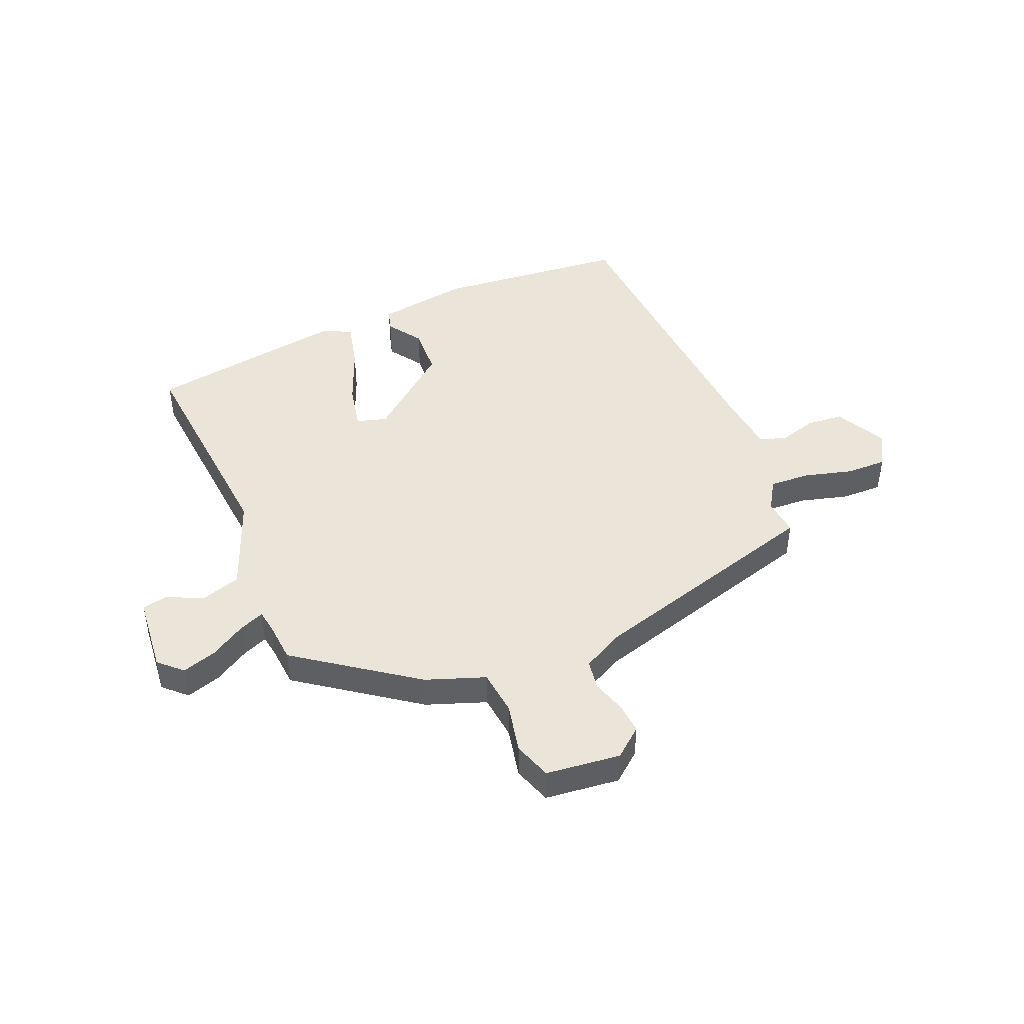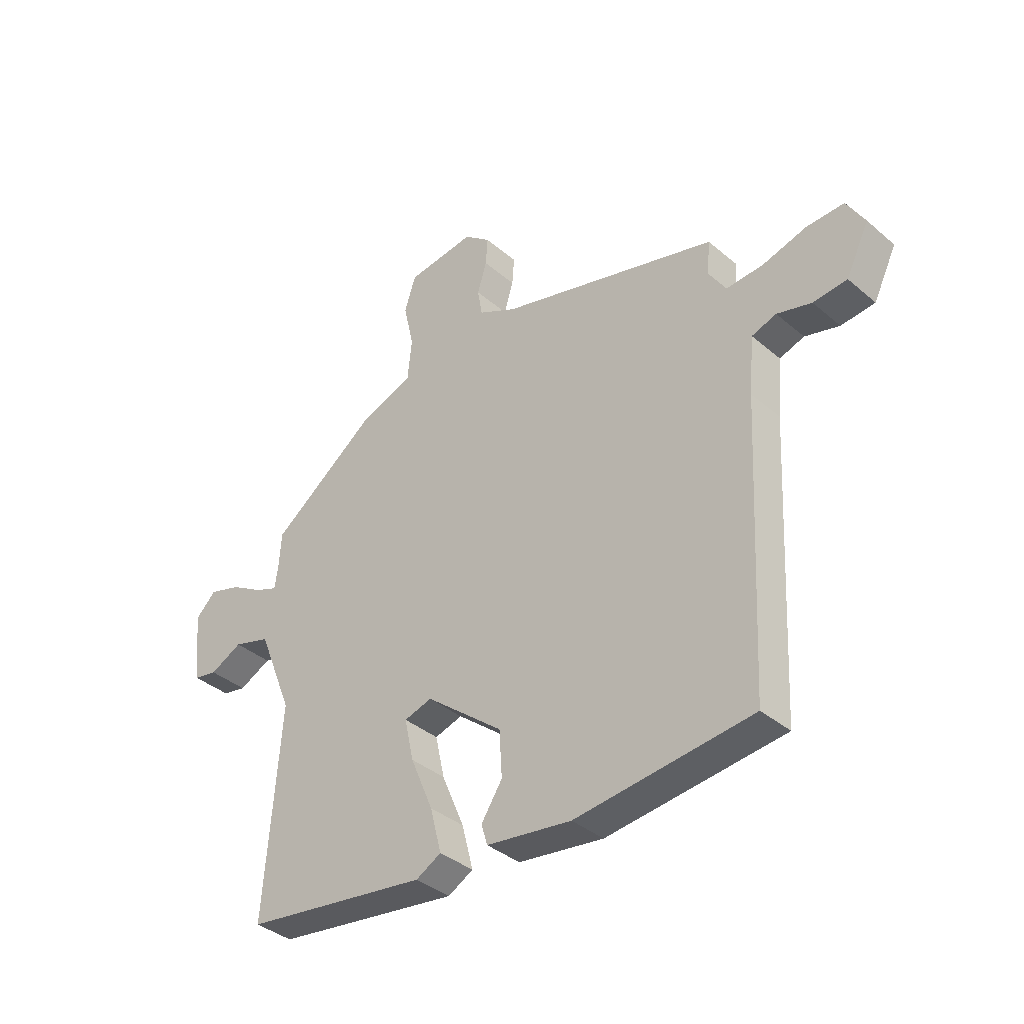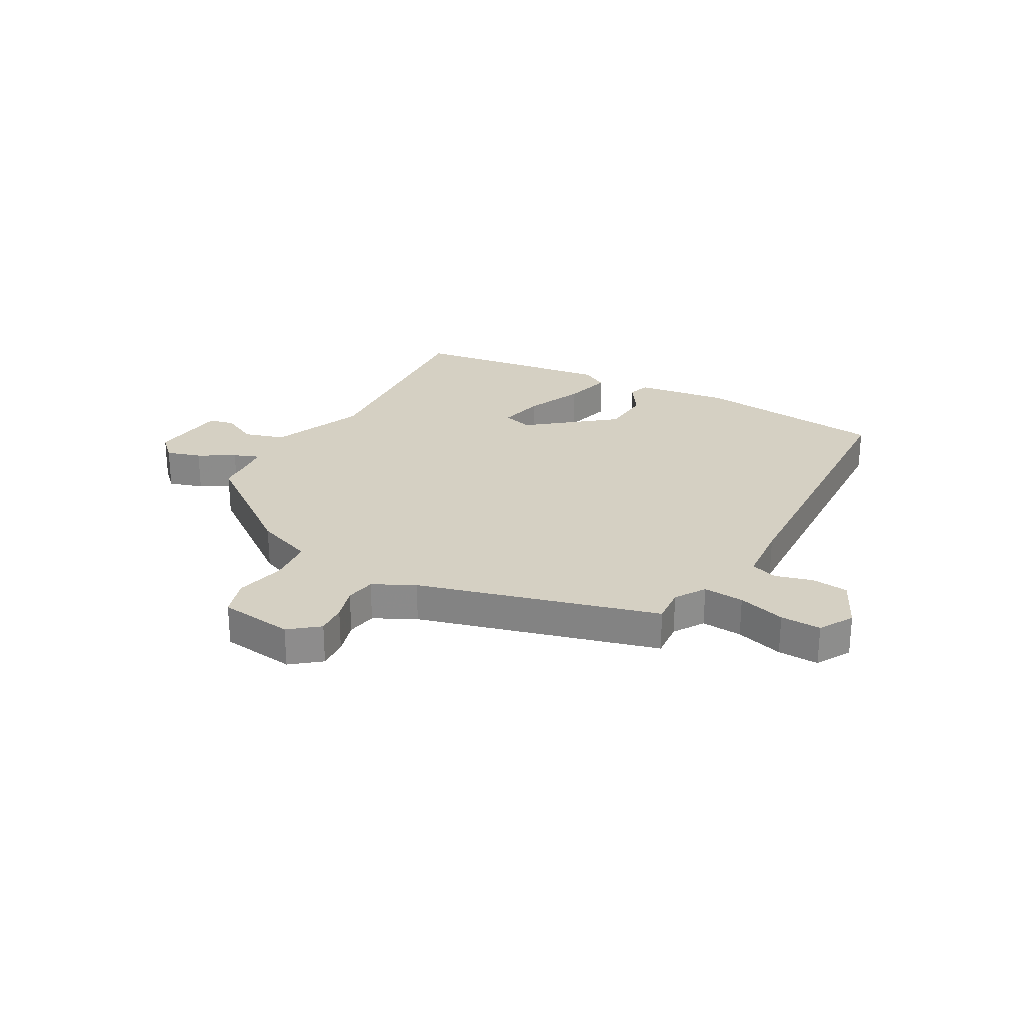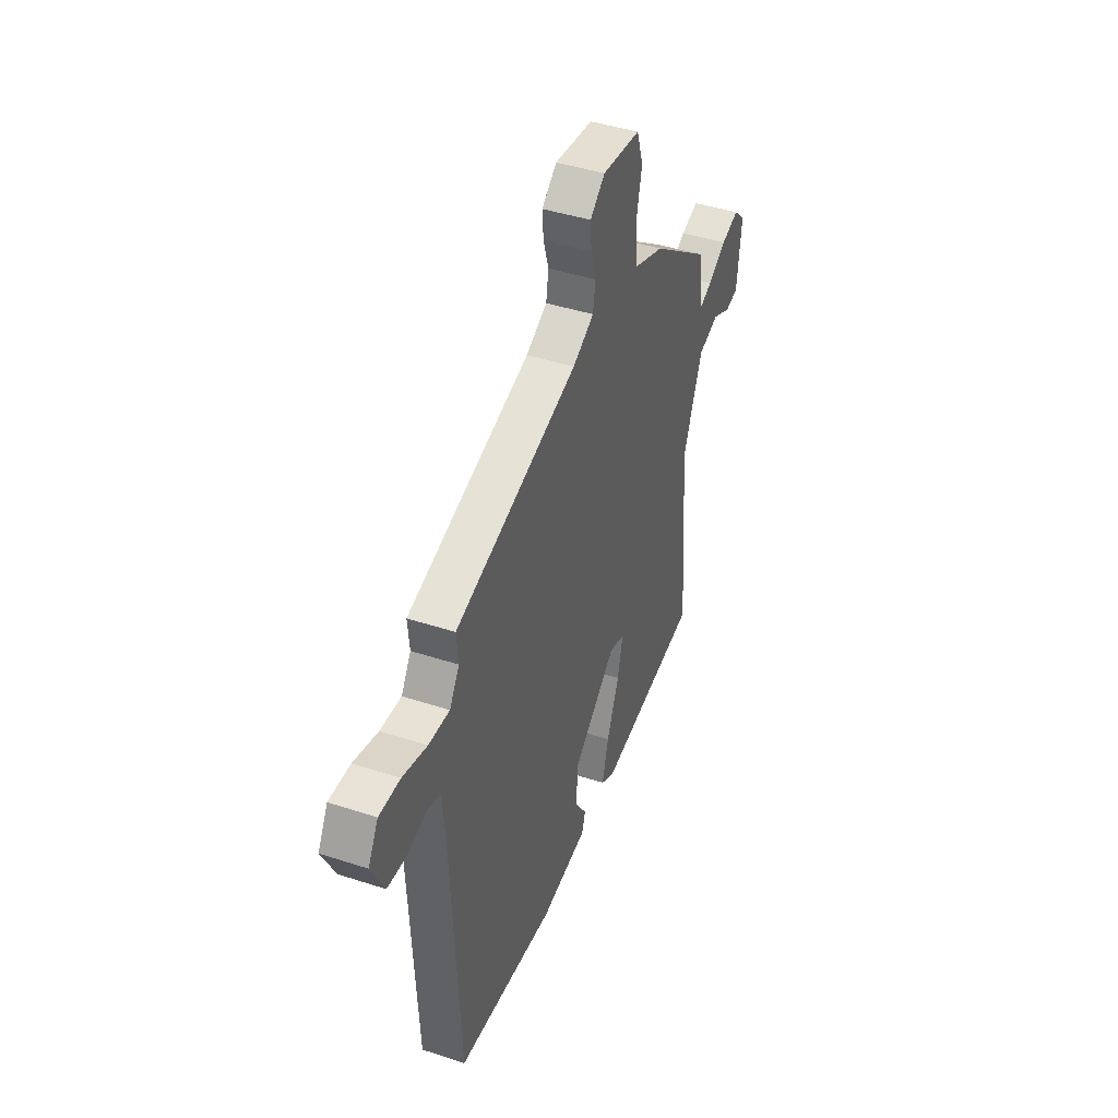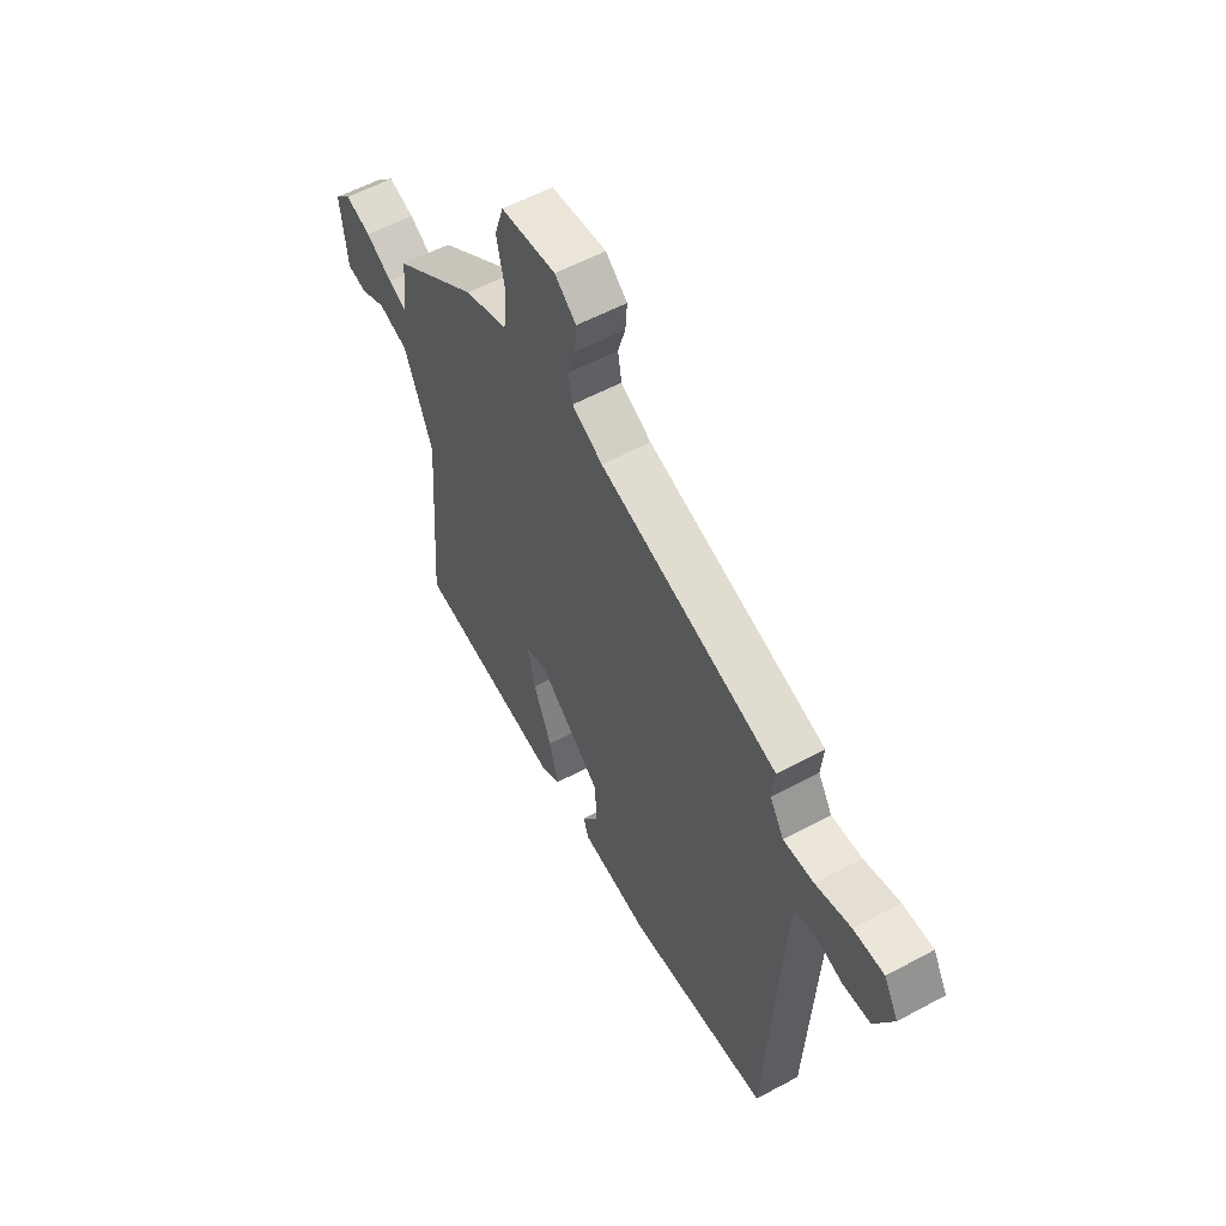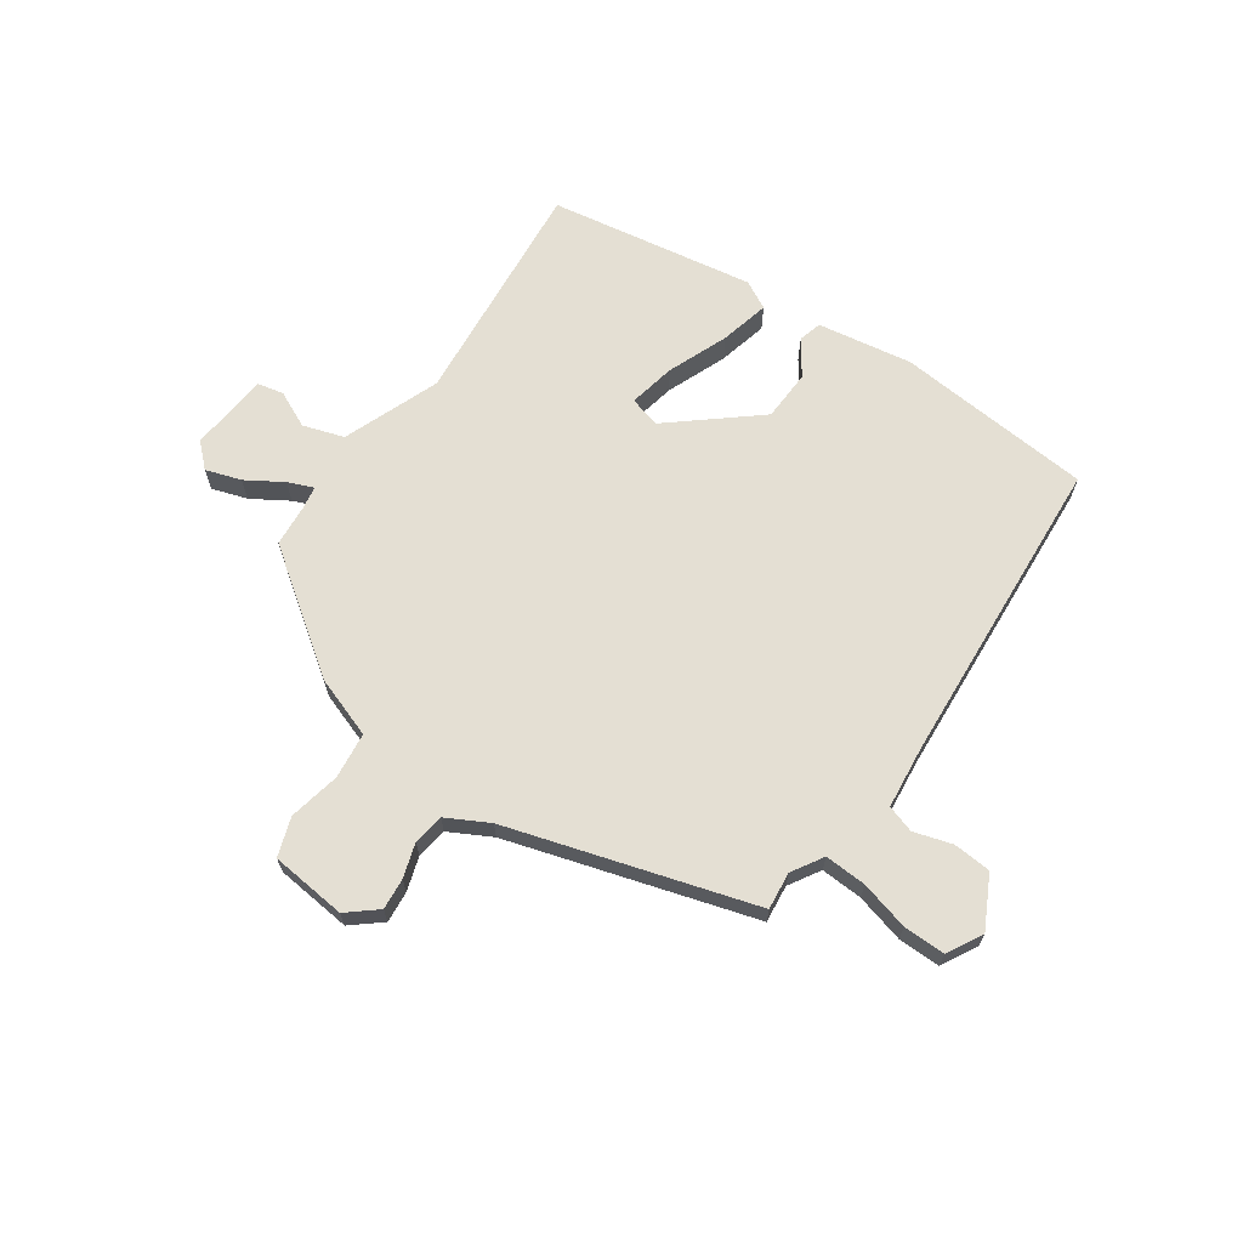
<metadata>
{"format":"obj","ext":"obj","renderer":"f3d","projection":"perspective","resolution":1024,"background":"white","views":[{"elev":44.9,"azim":-23.4,"up":"+Y"},{"elev":-37.6,"azim":42.8,"up":"+Z"},{"elev":26.1,"azim":29.5,"up":"+Y"},{"elev":43.1,"azim":111.2,"up":"+Z"},{"elev":56.6,"azim":60.6,"up":"+Z"},{"elev":66.7,"azim":33.8,"up":"+Y"}]}
</metadata>
<code>
v -0.508 0.07 0.339
v -0.301 0.07 0.492
v -0.196 0.07 0.531
v -0.188 0.07 0.612
v -0.208 0.07 0.702
v -0.186 0.07 0.77
v -0.053 0.07 0.786
v -0.001 0.07 0.744
v -0.005 0.07 0.689
v -0.023 0.07 0.629
v -0.014 0.07 0.575
v 0.06 0.07 0.537
v 0.489 0.07 0.416
v 0.483 0.07 0.35
v 0.517 0.07 0.296
v 0.59 0.07 0.301
v 0.675 0.07 0.325
v 0.748 0.07 0.327
v 0.783 0.07 0.266
v 0.738 0.07 0.175
v 0.672 0.07 0.169
v 0.605 0.07 0.188
v 0.557 0.07 0.172
v 0.547 0.07 0.061
v 0.519 0.07 -0.488
v 0.175 0.07 -0.524
v 0.009 0.07 -0.5
v -0.003 0.07 -0.46
v 0.038 0.07 -0.398
v 0.033 0.07 -0.309
v -0.118 0.07 -0.187
v -0.172 0.07 -0.203
v -0.154 0.07 -0.285
v -0.11 0.07 -0.39
v -0.088 0.07 -0.476
v -0.137 0.07 -0.503
v -0.497 0.07 -0.45
v -0.466 0.07 -0.046
v -0.534 0.07 0.122
v -0.606 0.07 0.144
v -0.669 0.07 0.113
v -0.715 0.07 0.122
v -0.73 0.07 0.261
v -0.69 0.07 0.3
v -0.628 0.07 0.281
v -0.564 0.07 0.243
v -0.519 0.07 0.225
v -0.513 0.07 0.266
v -0.508 0 0.339
v -0.301 0 0.492
v -0.196 0 0.531
v -0.188 0 0.612
v -0.208 0 0.702
v -0.186 0 0.77
v -0.053 0 0.786
v -0.001 0 0.744
v -0.005 0 0.689
v -0.023 0 0.629
v -0.014 0 0.575
v 0.06 0 0.537
v 0.489 0 0.416
v 0.483 0 0.35
v 0.517 0 0.296
v 0.59 0 0.301
v 0.675 0 0.325
v 0.748 0 0.327
v 0.783 0 0.266
v 0.738 0 0.175
v 0.672 0 0.169
v 0.605 0 0.188
v 0.557 0 0.172
v 0.547 0 0.061
v 0.519 0 -0.488
v 0.175 0 -0.524
v 0.009 0 -0.5
v -0.003 0 -0.46
v 0.038 0 -0.398
v 0.033 0 -0.309
v -0.118 0 -0.187
v -0.172 0 -0.203
v -0.154 0 -0.285
v -0.11 0 -0.39
v -0.088 0 -0.476
v -0.137 0 -0.503
v -0.497 0 -0.45
v -0.466 0 -0.046
v -0.534 0 0.122
v -0.606 0 0.144
v -0.669 0 0.113
v -0.715 0 0.122
v -0.73 0 0.261
v -0.69 0 0.3
v -0.628 0 0.281
v -0.564 0 0.243
v -0.519 0 0.225
v -0.513 0 0.266
f 44 45 46
f 43 44 46
f 42 43 46
f 41 42 46
f 40 41 46
f 39 40 46 47
f 38 39 47 48
f 36 37 38
f 35 36 38
f 34 35 38
f 33 34 38
f 38 48 1
f 33 38 1
f 32 33 1
f 27 28 29
f 26 27 29
f 25 26 29
f 24 25 29
f 23 24 29 30
f 20 21 22
f 19 20 22
f 18 19 22
f 17 18 22
f 16 17 22
f 15 16 22 23
f 23 30 31
f 15 23 31
f 14 15 31
f 8 9 10
f 7 8 10
f 6 7 10
f 5 6 10
f 4 5 10
f 3 4 10 11
f 1 2 3
f 32 1 3
f 31 32 3
f 14 31 3
f 13 14 3
f 12 13 3
f 3 11 12
f 94 93 92
f 94 92 91
f 94 91 90
f 94 90 89
f 94 89 88
f 95 94 88 87
f 96 95 87 86
f 86 85 84
f 86 84 83
f 86 83 82
f 86 82 81
f 49 96 86
f 49 86 81
f 49 81 80
f 77 76 75
f 77 75 74
f 77 74 73
f 77 73 72
f 78 77 72 71
f 70 69 68
f 70 68 67
f 70 67 66
f 70 66 65
f 70 65 64
f 71 70 64 63
f 79 78 71
f 79 71 63
f 79 63 62
f 58 57 56
f 58 56 55
f 58 55 54
f 58 54 53
f 58 53 52
f 59 58 52 51
f 51 50 49
f 51 49 80
f 51 80 79
f 51 79 62
f 51 62 61
f 51 61 60
f 60 59 51
f 1 49 50 2
f 2 50 51 3
f 3 51 52 4
f 4 52 53 5
f 5 53 54 6
f 6 54 55 7
f 7 55 56 8
f 8 56 57 9
f 9 57 58 10
f 10 58 59 11
f 11 59 60 12
f 12 60 61 13
f 13 61 62 14
f 14 62 63 15
f 15 63 64 16
f 16 64 65 17
f 17 65 66 18
f 18 66 67 19
f 19 67 68 20
f 20 68 69 21
f 21 69 70 22
f 22 70 71 23
f 23 71 72 24
f 24 72 73 25
f 25 73 74 26
f 26 74 75 27
f 27 75 76 28
f 28 76 77 29
f 29 77 78 30
f 30 78 79 31
f 31 79 80 32
f 32 80 81 33
f 33 81 82 34
f 34 82 83 35
f 35 83 84 36
f 36 84 85 37
f 37 85 86 38
f 38 86 87 39
f 39 87 88 40
f 40 88 89 41
f 41 89 90 42
f 42 90 91 43
f 43 91 92 44
f 44 92 93 45
f 45 93 94 46
f 46 94 95 47
f 47 95 96 48
f 48 96 49 1

</code>
